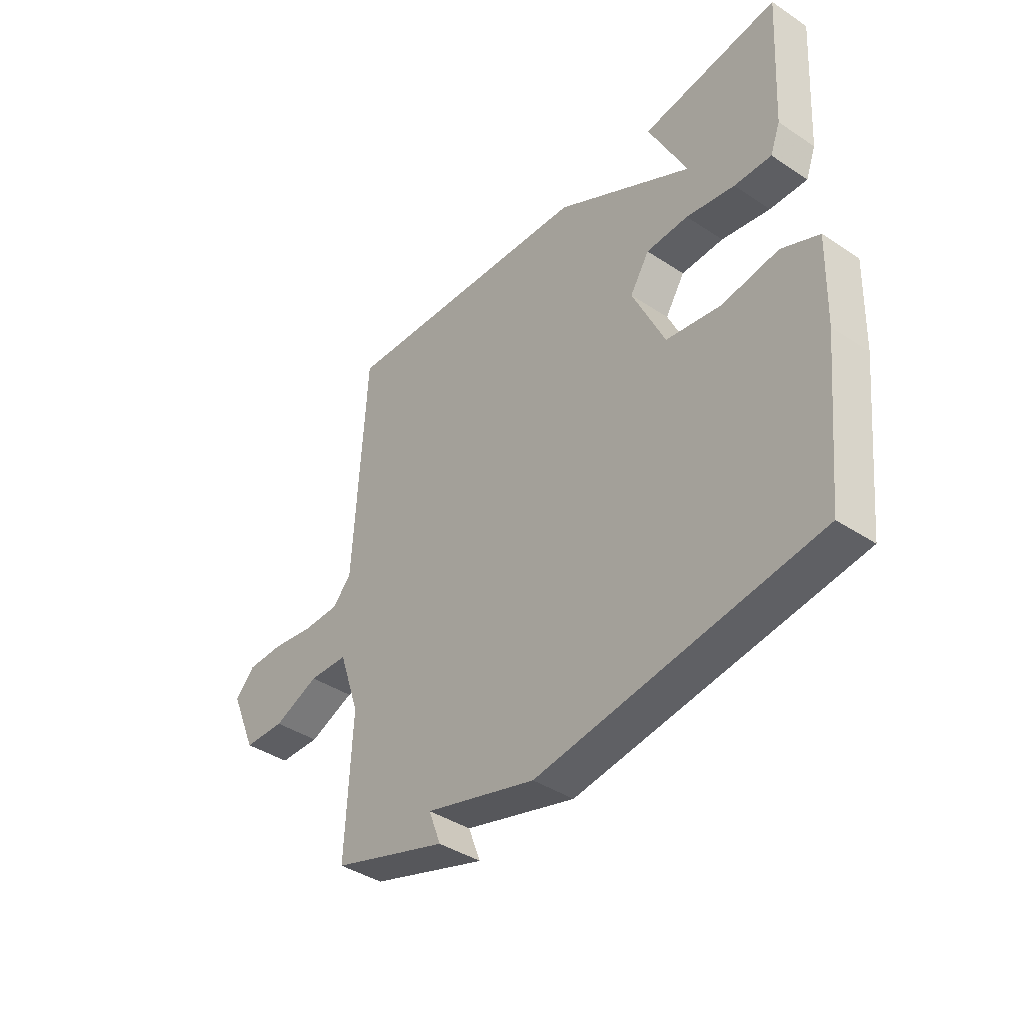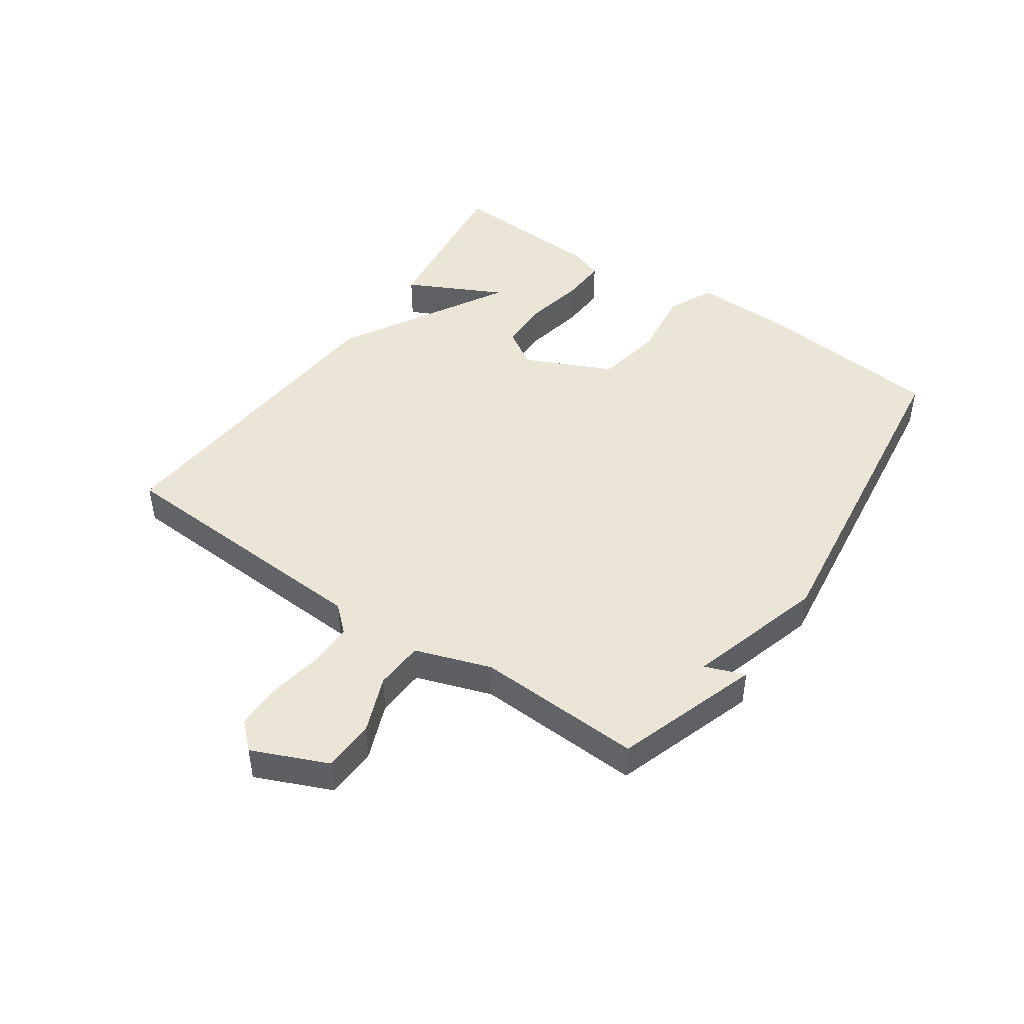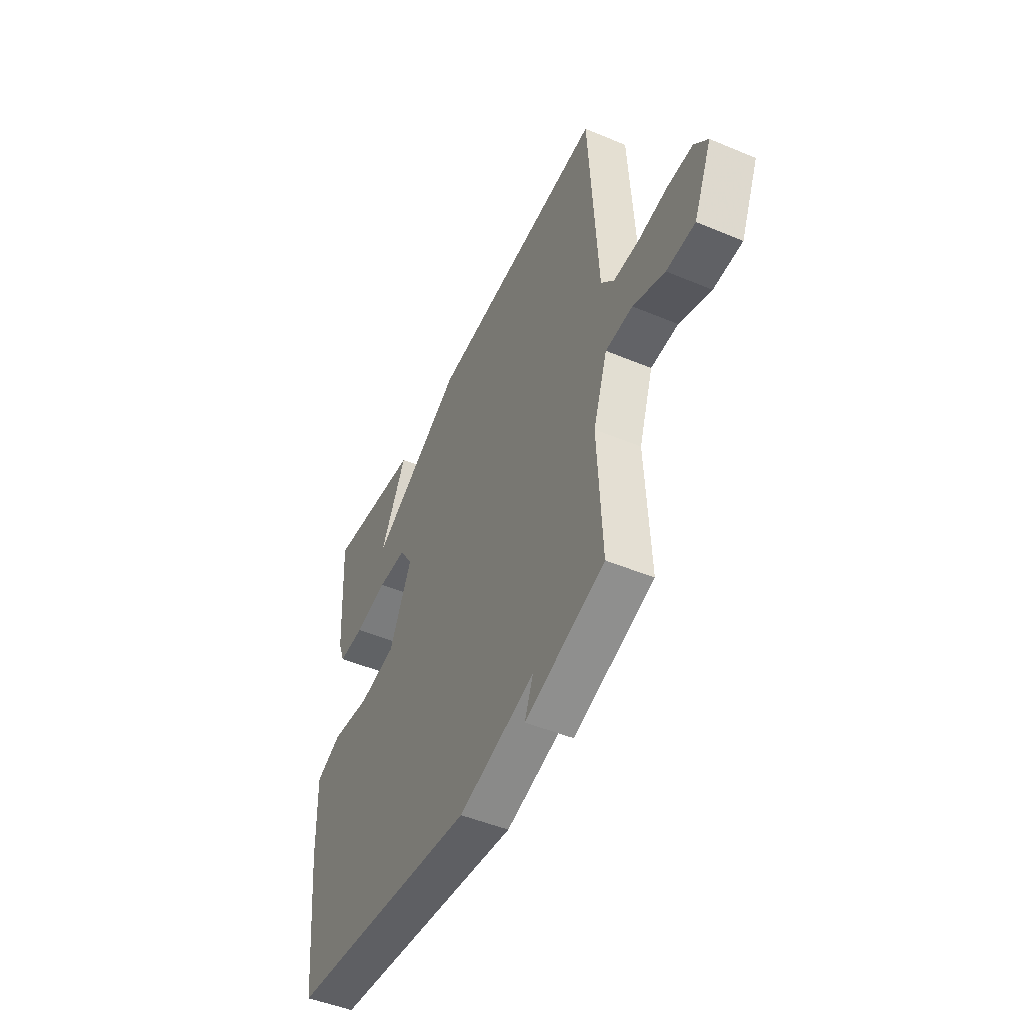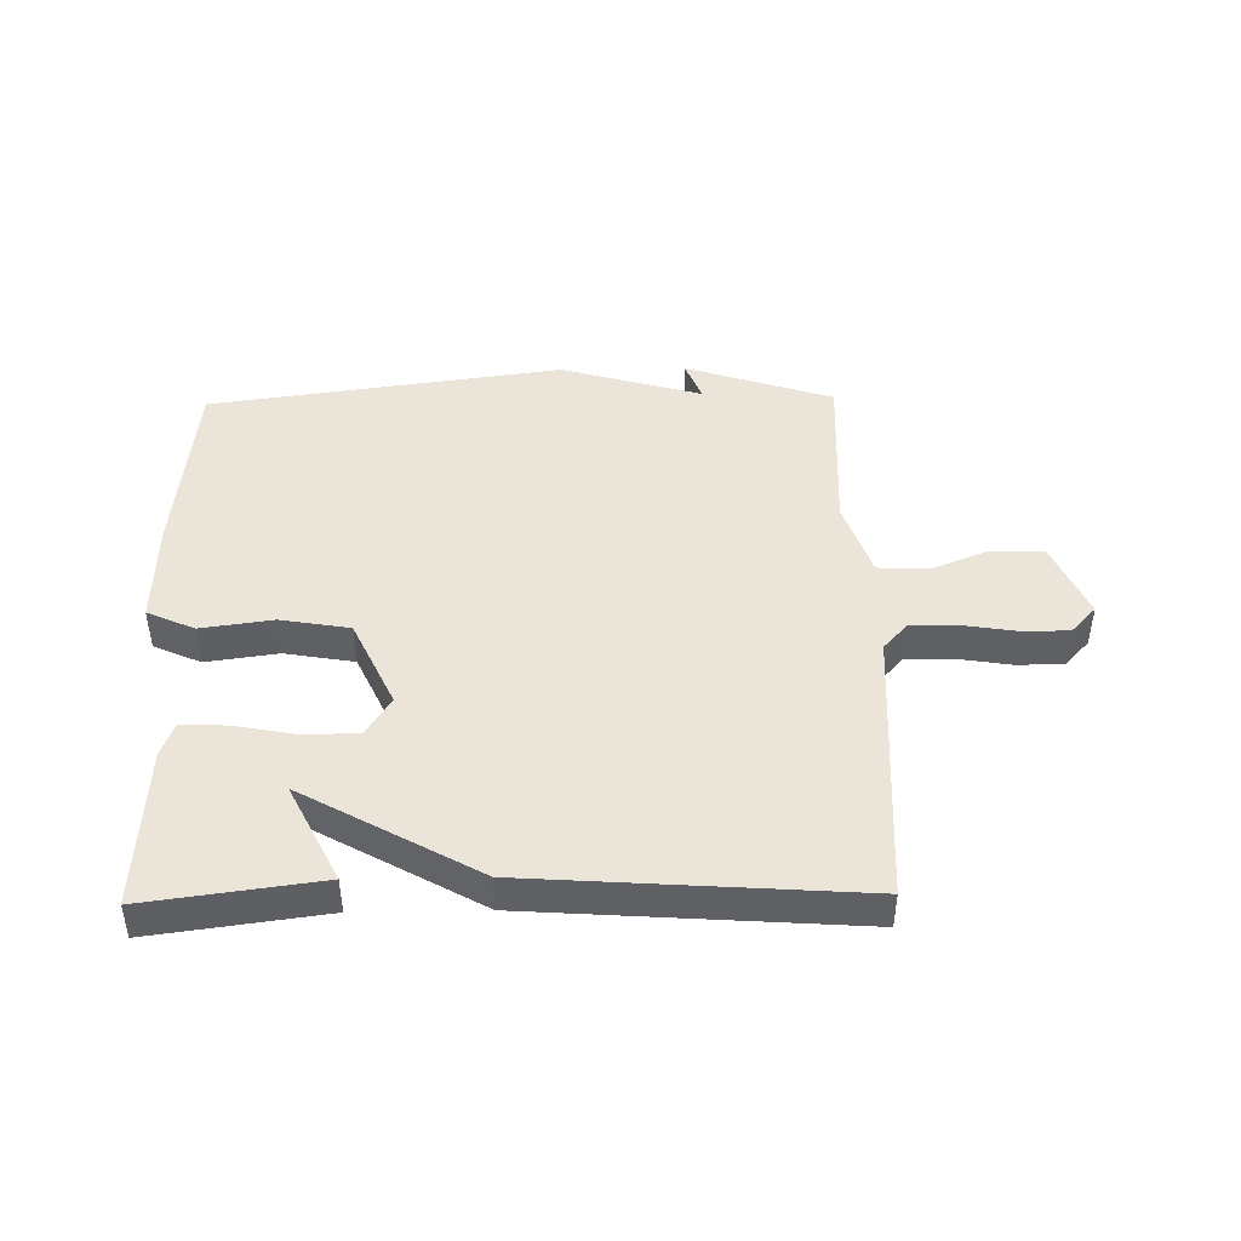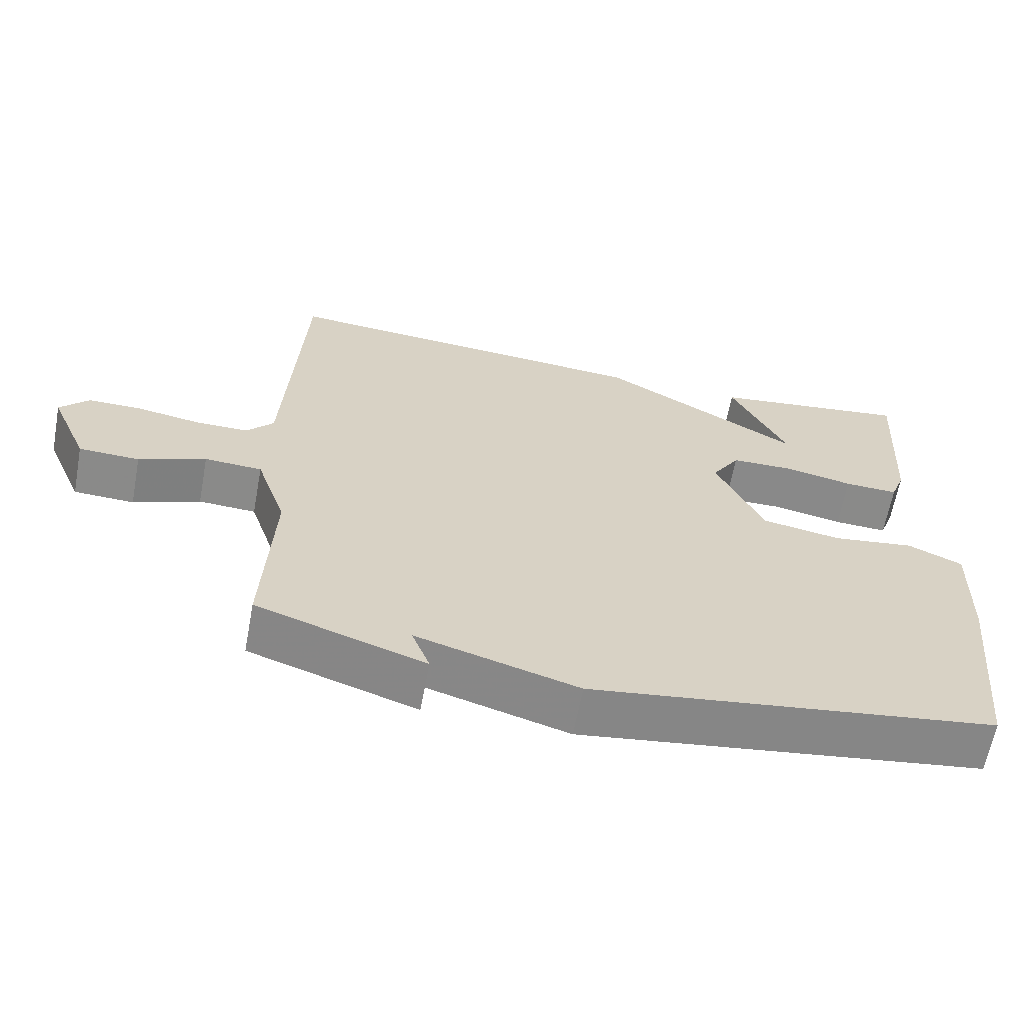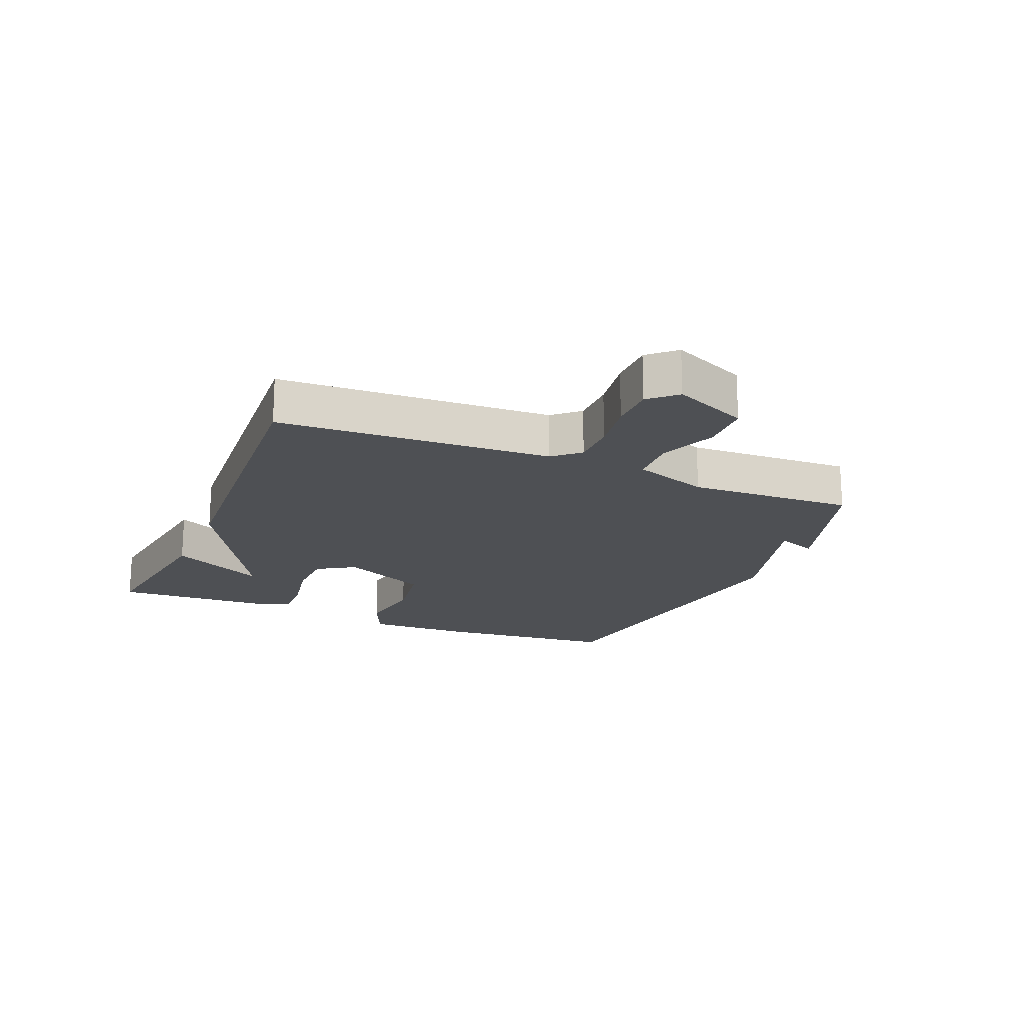
<metadata>
{"format":"obj","ext":"obj","renderer":"f3d","projection":"perspective","resolution":1024,"background":"white","views":[{"elev":-40.4,"azim":-129.1,"up":"+Z"},{"elev":45.8,"azim":124.7,"up":"+Y"},{"elev":-48.3,"azim":64.9,"up":"+Z"},{"elev":45.2,"azim":-1.0,"up":"+Y"},{"elev":-63.2,"azim":169.4,"up":"+Z"},{"elev":-18.5,"azim":67.0,"up":"+Y"}]}
</metadata>
<code>
v 0.5 0.07 0.5
v 0.525 0.07 0.056
v 0.563 0.07 0.014
v 0.637 0.07 0.014
v 0.724 0.07 0.028
v 0.799 0.07 0.028
v 0.839 0.07 -0.015
v 0.786 0.07 -0.137
v 0.702 0.07 -0.14
v 0.609 0.07 -0.103
v 0.529 0.07 -0.107
v 0.487 0.07 -0.23
v 0.5 0.07 -0.5
v 0.265 0.07 -0.577
v 0.29 0.07 -0.512
v 0.065 0.07 -0.577
v -0.5 0.07 -0.5
v -0.531 0.07 -0.201
v -0.536 0.07 -0.032
v -0.46 0.07 0.002
v -0.345 0.07 -0.014
v -0.234 0.07 0.005
v -0.168 0.07 0.147
v -0.207 0.07 0.208
v -0.292 0.07 0.21
v -0.39 0.07 0.191
v -0.465 0.07 0.188
v -0.485 0.07 0.241
v -0.5 0.07 0.5
v -0.223 0.07 0.463
v -0.301 0.07 0.307
v -0.023 0.07 0.463
v 0.5 0 0.5
v 0.525 0 0.056
v 0.563 0 0.014
v 0.637 0 0.014
v 0.724 0 0.028
v 0.799 0 0.028
v 0.839 0 -0.015
v 0.786 0 -0.137
v 0.702 0 -0.14
v 0.609 0 -0.103
v 0.529 0 -0.107
v 0.487 0 -0.23
v 0.5 0 -0.5
v 0.265 0 -0.577
v 0.29 0 -0.512
v 0.065 0 -0.577
v -0.5 0 -0.5
v -0.531 0 -0.201
v -0.536 0 -0.032
v -0.46 0 0.002
v -0.345 0 -0.014
v -0.234 0 0.005
v -0.168 0 0.147
v -0.207 0 0.208
v -0.292 0 0.21
v -0.39 0 0.191
v -0.465 0 0.188
v -0.485 0 0.241
v -0.5 0 0.5
v -0.223 0 0.463
v -0.301 0 0.307
v -0.023 0 0.463
f 31 32 1 2
f 29 30 31
f 28 29 31
f 27 28 31
f 26 27 31
f 25 26 31
f 24 25 31
f 24 31 2 3
f 23 24 3
f 22 23 3
f 21 22 3 4
f 19 20 21
f 18 19 21
f 17 18 21
f 16 17 21
f 15 16 21
f 12 13 14 15
f 11 12 15 21
f 10 11 21 4
f 8 9 10
f 7 8 10
f 6 7 10
f 5 6 10
f 4 5 10
f 34 33 64 63
f 63 62 61
f 63 61 60
f 63 60 59
f 63 59 58
f 63 58 57
f 63 57 56
f 35 34 63 56
f 35 56 55
f 35 55 54
f 36 35 54 53
f 53 52 51
f 53 51 50
f 53 50 49
f 53 49 48
f 53 48 47
f 47 46 45 44
f 53 47 44 43
f 36 53 43 42
f 42 41 40
f 42 40 39
f 42 39 38
f 42 38 37
f 42 37 36
f 1 33 34 2
f 2 34 35 3
f 3 35 36 4
f 4 36 37 5
f 5 37 38 6
f 6 38 39 7
f 7 39 40 8
f 8 40 41 9
f 9 41 42 10
f 10 42 43 11
f 11 43 44 12
f 12 44 45 13
f 13 45 46 14
f 14 46 47 15
f 15 47 48 16
f 16 48 49 17
f 17 49 50 18
f 18 50 51 19
f 19 51 52 20
f 20 52 53 21
f 21 53 54 22
f 22 54 55 23
f 23 55 56 24
f 24 56 57 25
f 25 57 58 26
f 26 58 59 27
f 27 59 60 28
f 28 60 61 29
f 29 61 62 30
f 30 62 63 31
f 31 63 64 32
f 32 64 33 1

</code>
